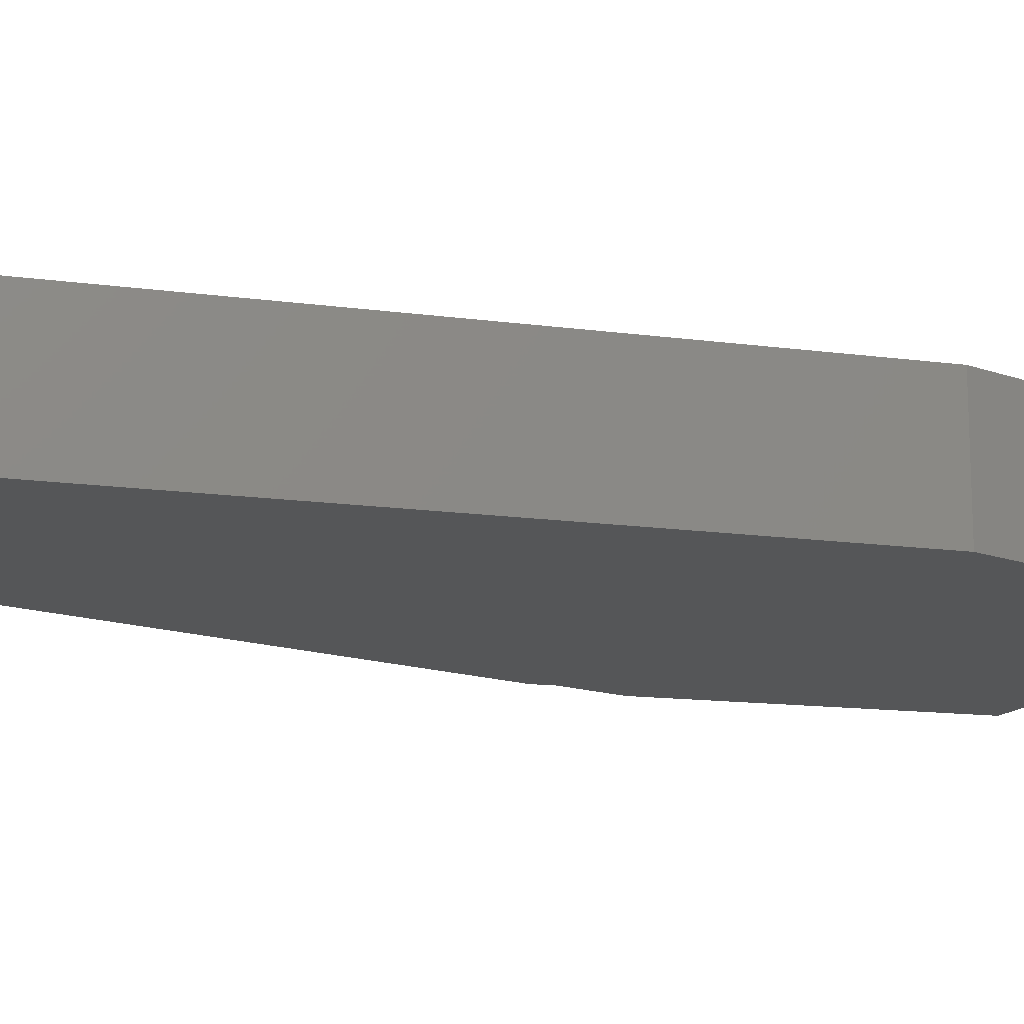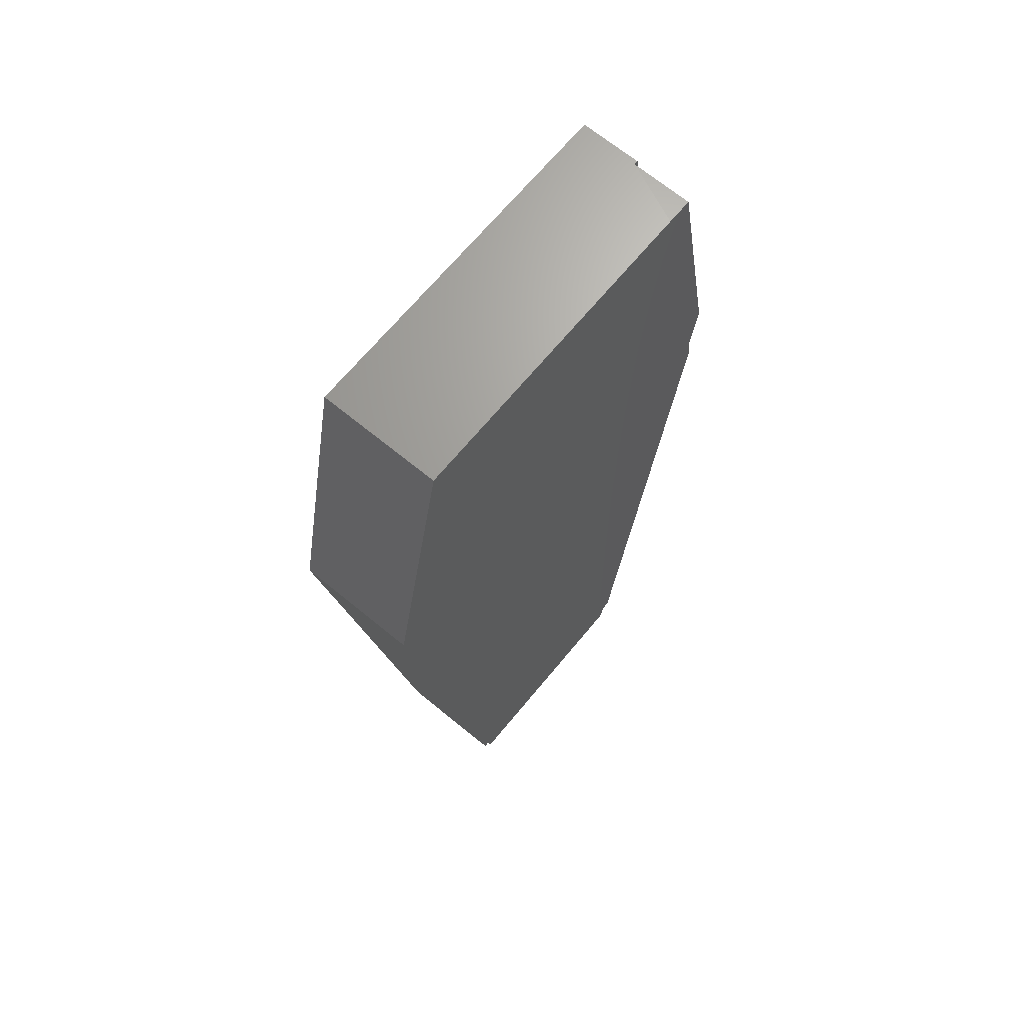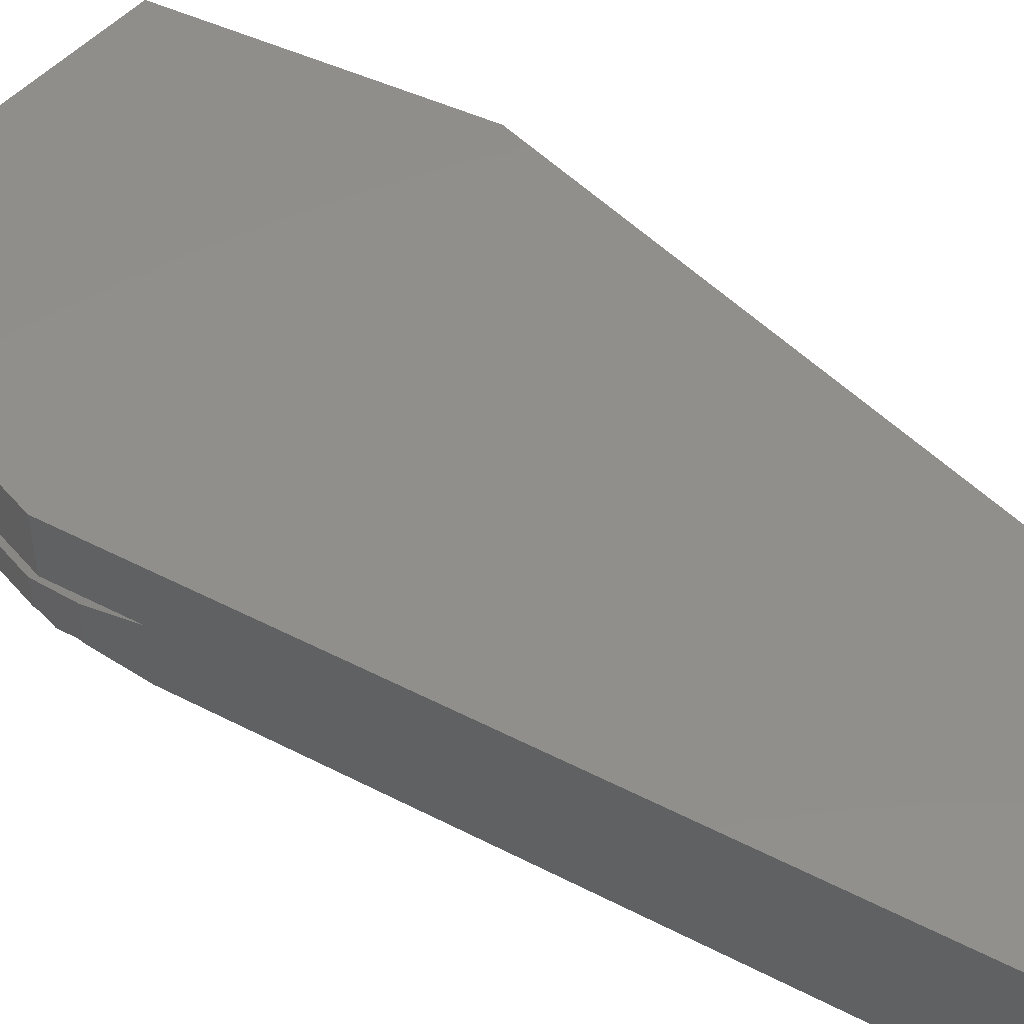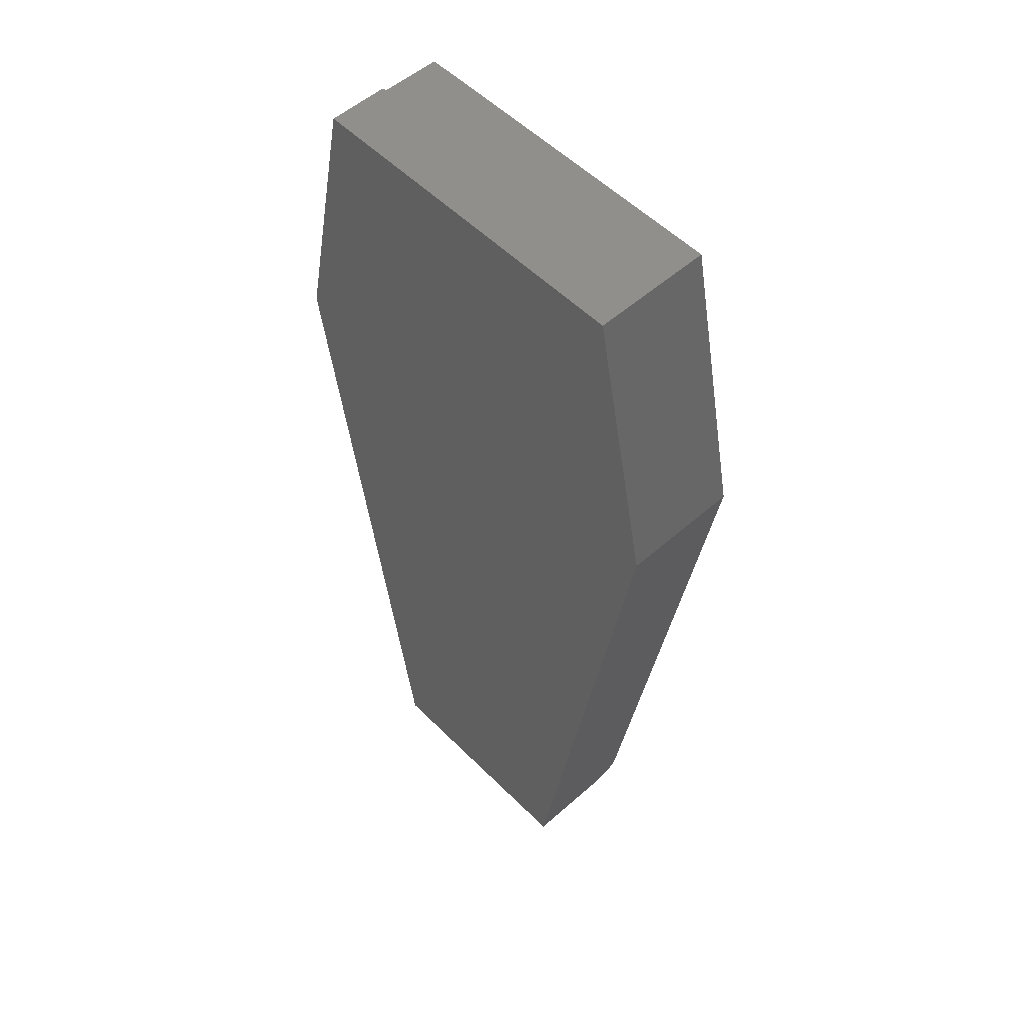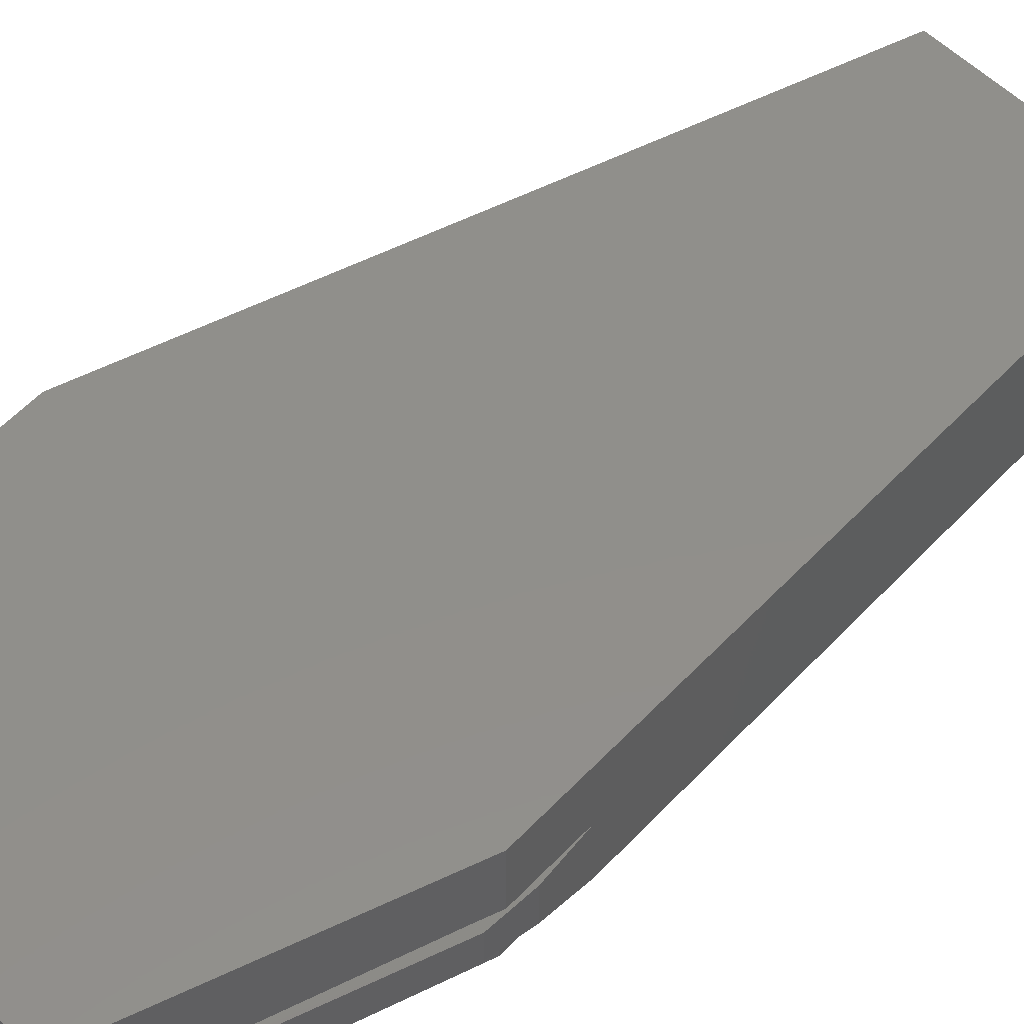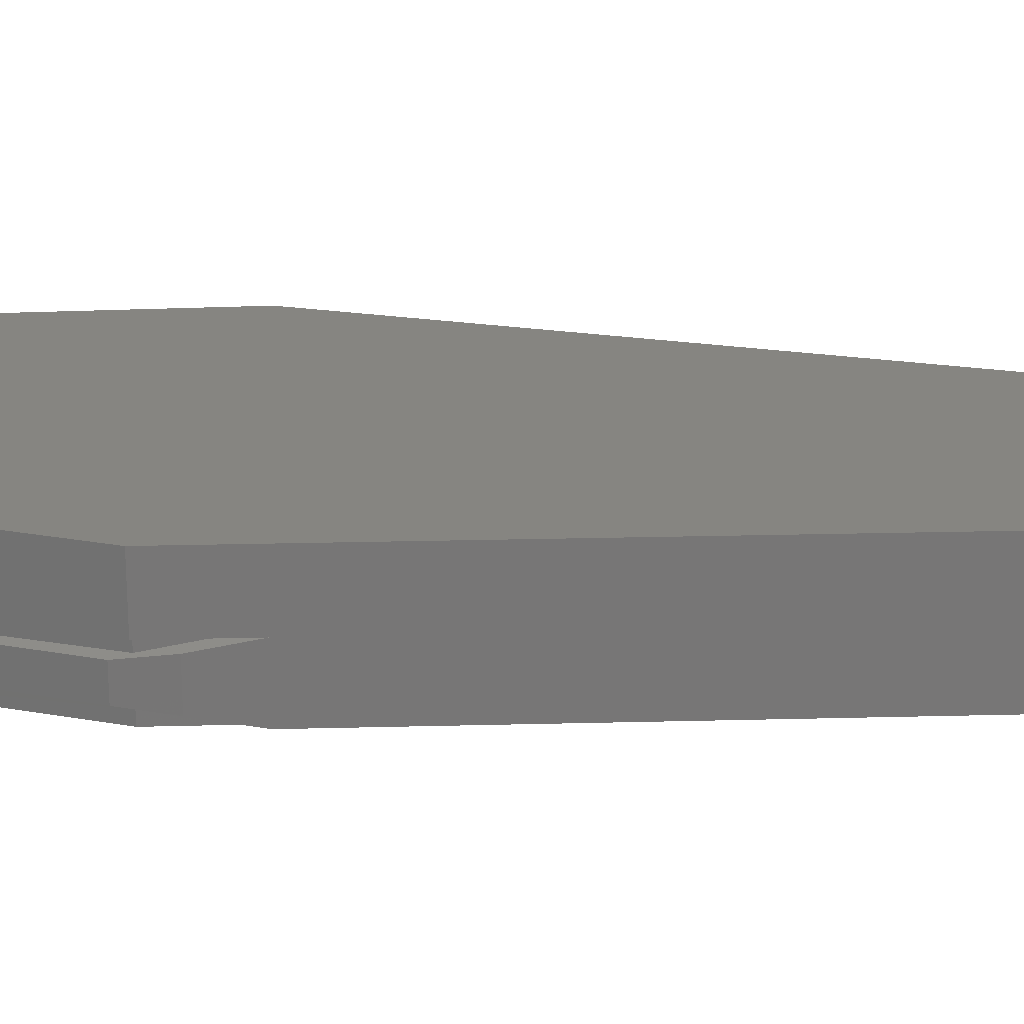
<metadata>
{"format":"stl","ext":"stl","renderer":"f3d","projection":"perspective","resolution":1024,"background":"white","views":[{"elev":-15.4,"azim":64.6,"up":"+Z"},{"elev":67.7,"azim":129.5,"up":"+Y"},{"elev":48.8,"azim":-50.7,"up":"+Z"},{"elev":53.5,"azim":46.7,"up":"+Y"},{"elev":49.3,"azim":-129.9,"up":"+Z"},{"elev":21.2,"azim":-83.3,"up":"+Z"}]}
</metadata>
<code>
# stl→obj: 68 verts, 130 faces
v -0.1146 -0.7109 0.01096
v 0.1248 -0.7109 0.01096
v 0.1302 -0.7124 0.01282
v -0.1244 -0.7124 0.01282
v -0.125 -0.7092 0.009082
v -0.1149 -0.7094 0.009243
v -0.1286 -0.6872 0
v -0.1186 -0.6872 0
v -0.1278 -0.6919 0.0003561
v -0.1178 -0.6921 0.0003864
v -0.127 -0.6967 0.001479
v -0.117 -0.6969 0.001541
v -0.1263 -0.7012 0.003342
v -0.1162 -0.7014 0.003436
v -0.1256 -0.7054 0.005897
v -0.1155 -0.7056 0.006025
v -0.124 -0.715 0.01701
v 0.1298 -0.715 0.01701
v -0.1237 -0.7169 0.02156
v 0.1294 -0.7169 0.02156
v -0.1235 -0.718 0.02635
v 0.1293 -0.718 0.02635
v -0.1234 -0.7184 0.03125
v 0.1292 -0.7184 0.03125
v 0.1286 -0.6872 0
v 0.1343 -0.6872 0
v 0.1278 -0.6921 0.0003864
v 0.1336 -0.6919 0.0003561
v 0.1271 -0.6969 0.001541
v 0.1328 -0.6967 0.001479
v 0.1263 -0.7014 0.003436
v 0.132 -0.7012 0.003342
v 0.1257 -0.7056 0.006024
v 0.1313 -0.7054 0.005897
v 0.1251 -0.7094 0.009242
v 0.1307 -0.7092 0.009082
v -0.1745 0.2993 0
v -0.1475 0.3 0
v -0.2344 0 0
v 0.2476 0 0
v -0.2278 -0.08508 0
v -0.2235 -0.06452 0
v 0.1845 0.3 0
v -0.1146 -0.7109 0
v 0.1248 -0.7109 0
v 0.1292 -0.7184 0.125
v 0.2476 0 0.125
v -0.1787 0.3 0.125
v 0.1845 0.3 0.125
v -0.1475 0.3 0.0625
v -0.1745 0.3 0.0625
v -0.1787 0.3 0.0625
v -0.1234 -0.7184 0.125
v -0.2419 0 0.125
v -0.2419 0 0.0625
v -0.2278 -0.08508 0.0625
v -0.2368 -0.03083 0.05254
v -0.2368 -0.03083 0.009962
v -0.2344 0 0.0625
v -0.2235 -0.06452 0.0625
v -0.1771 0.2868 0.04906
v -0.2344 -5.551e-17 0.05054
v -0.1771 0.2868 0.01344
v -0.2344 -5.551e-17 0.01196
v -0.2386 0.01529 0.04688
v -0.1819 0.2847 0.04688
v -0.2386 0.01529 0.01562
v -0.1819 0.2847 0.01562
f 1 2 3
f 1 3 4
f 1 4 5
f 1 5 6
f 7 8 9
f 9 8 10
f 9 10 11
f 11 10 12
f 11 12 13
f 13 12 14
f 13 14 15
f 15 14 16
f 15 16 5
f 5 16 6
f 4 3 17
f 17 3 18
f 17 18 19
f 19 18 20
f 19 20 21
f 21 20 22
f 21 22 23
f 23 22 24
f 25 26 27
f 27 26 28
f 27 28 29
f 29 28 30
f 29 30 31
f 31 30 32
f 31 32 33
f 33 32 34
f 33 34 35
f 35 34 36
f 35 36 2
f 2 36 3
f 37 38 39
f 40 26 25
f 40 25 8
f 40 8 7
f 40 7 41
f 40 41 42
f 40 42 39
f 40 39 38
f 40 38 43
f 44 8 45
f 45 8 25
f 24 20 46
f 24 22 20
f 46 28 26
f 46 26 40
f 46 40 47
f 3 36 34
f 3 34 32
f 3 32 30
f 28 46 20
f 28 20 18
f 28 18 3
f 28 3 30
f 48 49 50
f 48 50 51
f 48 51 52
f 49 43 50
f 50 43 38
f 53 23 46
f 46 23 24
f 54 55 56
f 23 19 21
f 53 54 56
f 53 56 7
f 53 7 9
f 53 9 11
f 53 11 13
f 53 13 15
f 53 15 5
f 53 5 4
f 53 4 17
f 53 17 19
f 53 19 23
f 57 58 56
f 56 58 41
f 56 41 7
f 47 40 49
f 49 40 43
f 49 48 47
f 47 48 54
f 47 54 46
f 46 54 53
f 48 52 54
f 54 52 55
f 55 52 51
f 55 51 59
f 55 59 60
f 55 60 56
f 61 62 59
f 61 59 51
f 61 51 37
f 61 37 63
f 63 37 64
f 64 37 39
f 60 59 62
f 50 38 51
f 51 38 37
f 62 61 65
f 61 66 65
f 57 56 60
f 57 60 62
f 57 62 65
f 1 44 2
f 2 44 45
f 44 1 6
f 44 6 16
f 44 16 14
f 44 14 12
f 44 12 10
f 64 39 42
f 67 63 64
f 67 68 63
f 58 67 64
f 58 64 42
f 58 42 41
f 45 27 29
f 45 29 31
f 45 31 33
f 45 33 35
f 45 35 2
f 61 63 66
f 66 63 68
f 66 68 65
f 65 68 67
f 58 57 67
f 67 57 65

</code>
